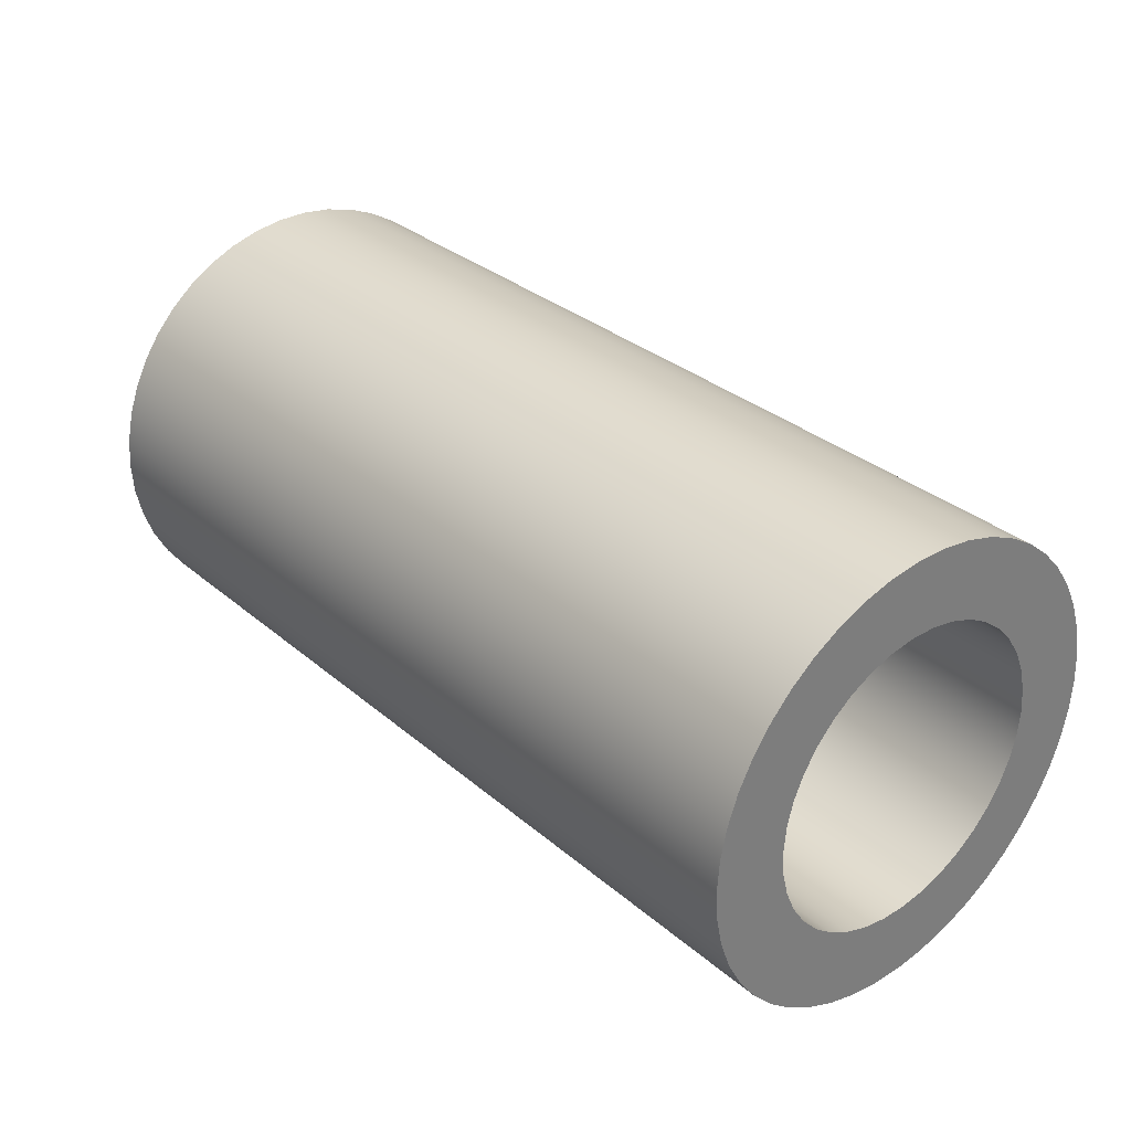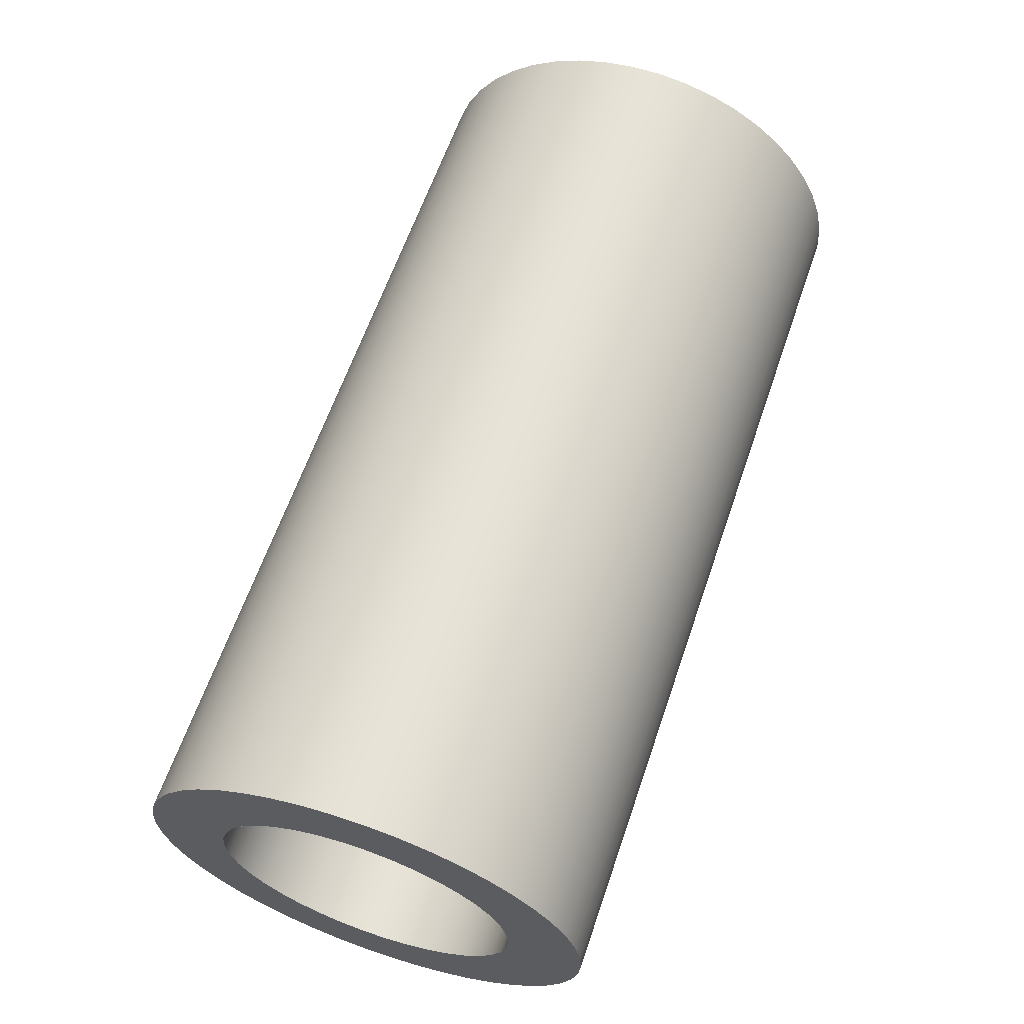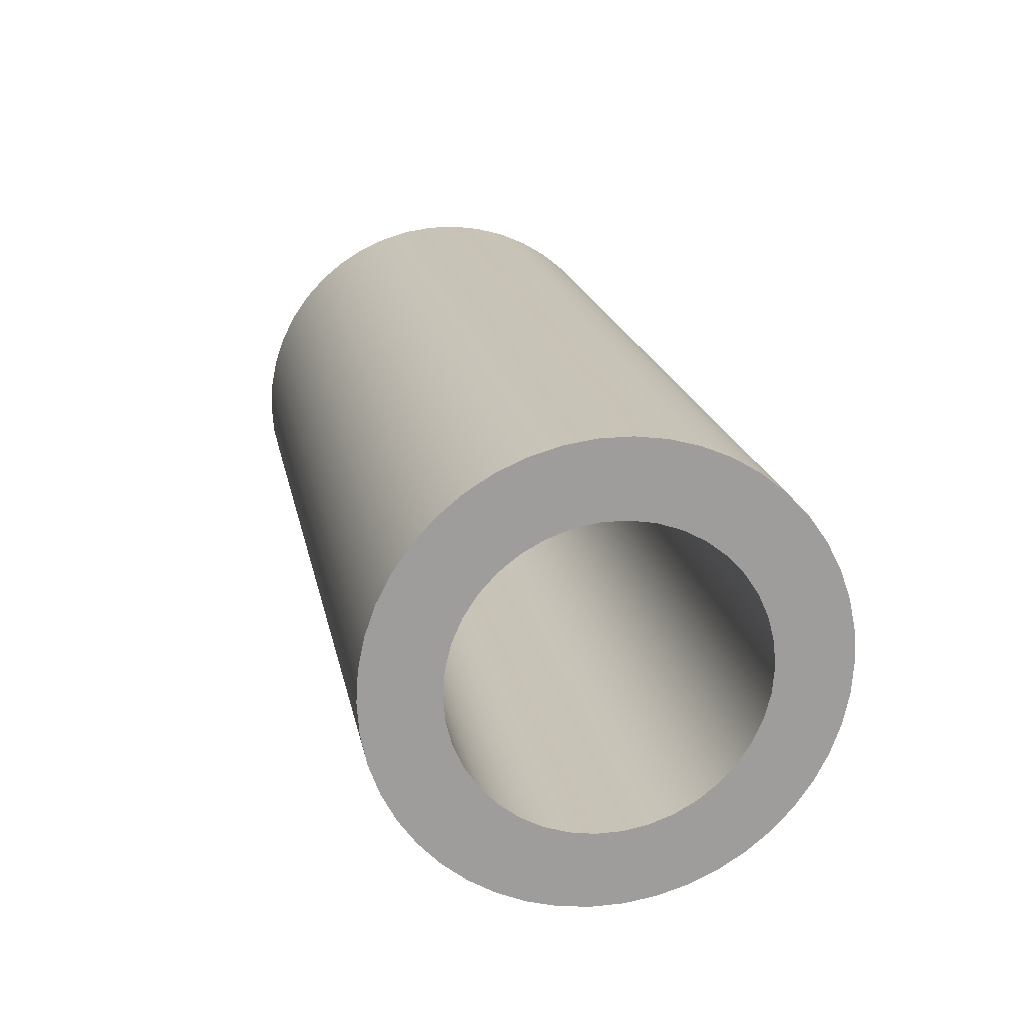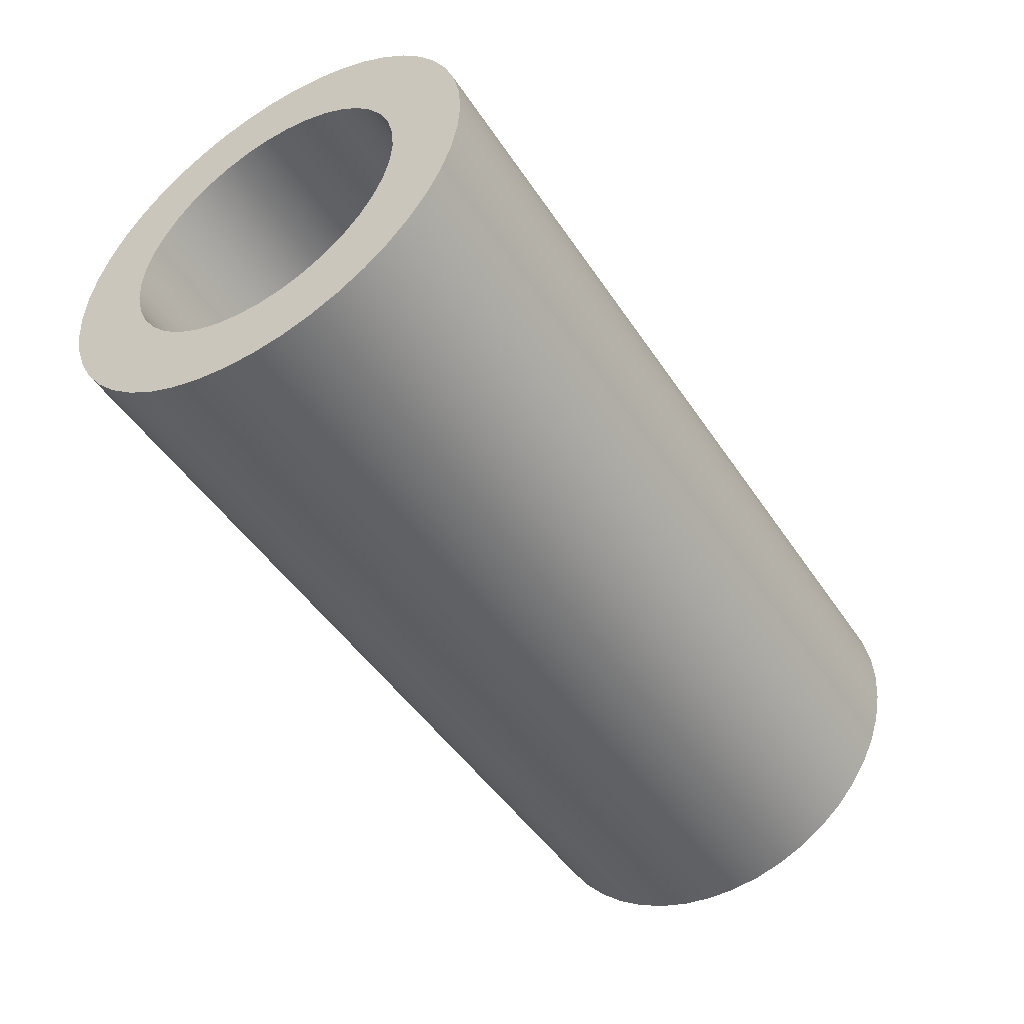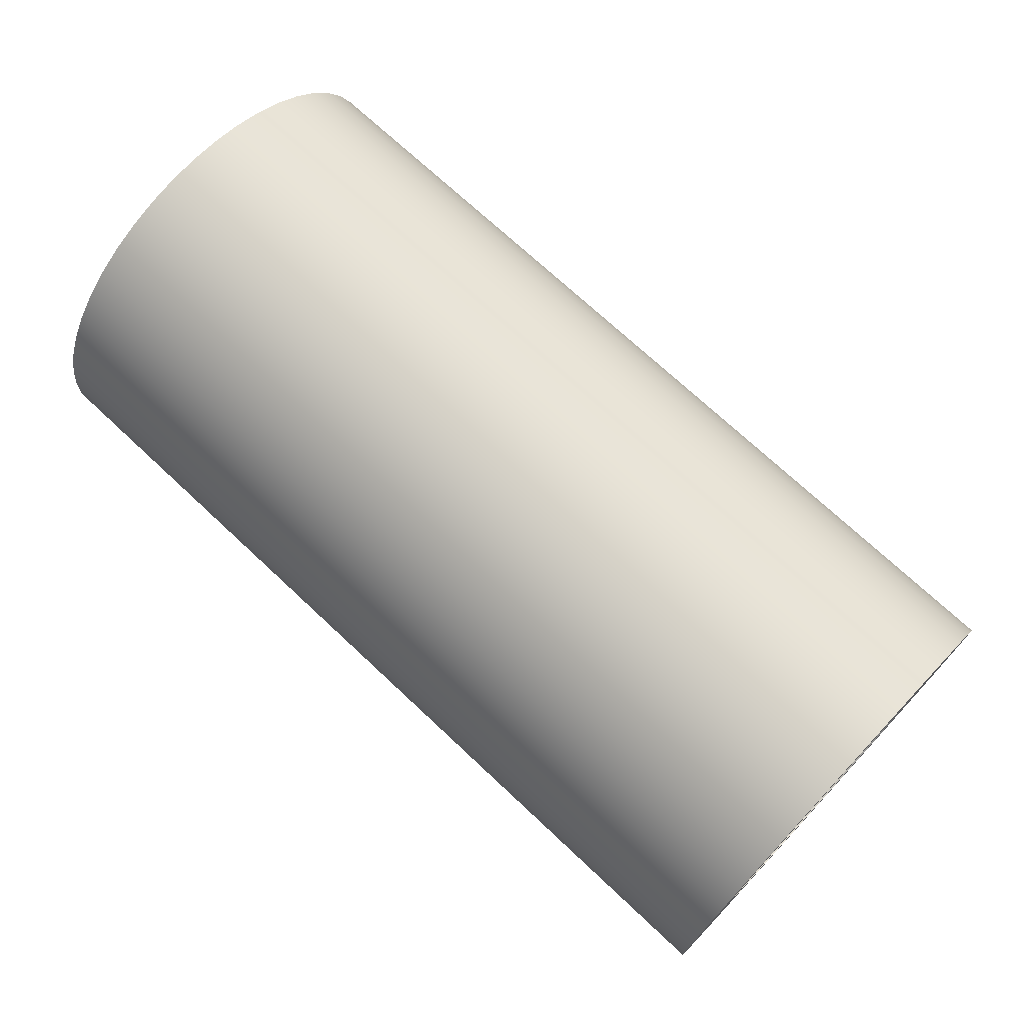
<metadata>
{"format":"obj","ext":"obj","renderer":"f3d","projection":"perspective","resolution":1024,"background":"white","views":[{"elev":32.1,"azim":-130.4,"up":"+Y"},{"elev":62.4,"azim":108.9,"up":"+Y"},{"elev":19.7,"azim":78.8,"up":"+Y"},{"elev":-47.9,"azim":122.0,"up":"+Y"},{"elev":71.6,"azim":43.2,"up":"+Z"}]}
</metadata>
<code>
v -1.5 3 0.5
v -1.5 2.918 0.4932
v -1.5 2.838 0.4729
v -1.5 2.762 0.4397
v -1.5 2.693 0.3946
v -1.5 2.632 0.3386
v -1.5 2.581 0.2735
v -1.5 2.542 0.2008
v -1.5 2.515 0.1227
v -1.5 2.502 0.04129
v -1.5 2.502 -0.04129
v -1.5 2.515 -0.1227
v -1.5 2.542 -0.2008
v -1.5 2.581 -0.2735
v -1.5 2.632 -0.3386
v -1.5 2.693 -0.3946
v -1.5 2.762 -0.4397
v -1.5 2.838 -0.4729
v -1.5 2.918 -0.4932
v -1.5 3 -0.5
v -1.5 3.082 -0.4932
v -1.5 3.162 -0.4729
v -1.5 3.238 -0.4397
v -1.5 3.307 -0.3946
v -1.5 3.368 -0.3386
v -1.5 3.419 -0.2735
v -1.5 3.458 -0.2008
v -1.5 3.485 -0.1227
v -1.5 3.498 -0.04129
v -1.5 3.498 0.04129
v -1.5 3.485 0.1227
v -1.5 3.458 0.2008
v -1.5 3.419 0.2735
v -1.5 3.368 0.3386
v -1.5 3.307 0.3946
v -1.5 3.238 0.4397
v -1.5 3.162 0.4729
v -1.5 3.082 0.4932
v -1.5 3 0.75
v -1.5 3.102 0.743
v -1.5 3.202 0.7222
v -1.5 3.299 0.6879
v -1.5 3.39 0.6408
v -1.5 3.473 0.5818
v -1.5 3.548 0.5119
v -1.5 3.613 0.4325
v -1.5 3.666 0.345
v -1.5 3.707 0.2512
v -1.5 3.734 0.1526
v -1.5 3.748 0.05118
v -1.5 3.748 -0.05118
v -1.5 3.734 -0.1526
v -1.5 3.707 -0.2512
v -1.5 3.666 -0.345
v -1.5 3.613 -0.4325
v -1.5 3.548 -0.5119
v -1.5 3.473 -0.5818
v -1.5 3.39 -0.6408
v -1.5 3.299 -0.6879
v -1.5 3.202 -0.7222
v -1.5 3.102 -0.743
v -1.5 3 -0.75
v -1.5 2.898 -0.743
v -1.5 2.798 -0.7222
v -1.5 2.701 -0.6879
v -1.5 2.61 -0.6408
v -1.5 2.527 -0.5818
v -1.5 2.452 -0.5119
v -1.5 2.387 -0.4325
v -1.5 2.334 -0.345
v -1.5 2.293 -0.2512
v -1.5 2.266 -0.1526
v -1.5 2.252 -0.05118
v -1.5 2.252 0.05118
v -1.5 2.266 0.1526
v -1.5 2.293 0.2512
v -1.5 2.334 0.345
v -1.5 2.387 0.4325
v -1.5 2.452 0.5119
v -1.5 2.527 0.5818
v -1.5 2.61 0.6408
v -1.5 2.701 0.6879
v -1.5 2.798 0.7222
v -1.5 2.898 0.743
v -1.5 3 0.5
v -1.5 3.082 0.4932
v -1.5 3.162 0.4729
v -1.5 3.238 0.4397
v -1.5 3.307 0.3946
v -1.5 3.368 0.3386
v -1.5 3.419 0.2735
v -1.5 3.458 0.2008
v -1.5 3.485 0.1227
v -1.5 3.498 0.04129
v -1.5 3.498 -0.04129
v -1.5 3.485 -0.1227
v -1.5 3.458 -0.2008
v -1.5 3.419 -0.2735
v -1.5 3.368 -0.3386
v -1.5 3.307 -0.3946
v -1.5 3.238 -0.4397
v -1.5 3.162 -0.4729
v -1.5 3.082 -0.4932
v -1.5 3 -0.5
v -1.5 2.918 -0.4932
v -1.5 2.838 -0.4729
v -1.5 2.762 -0.4397
v -1.5 2.693 -0.3946
v -1.5 2.632 -0.3386
v -1.5 2.581 -0.2735
v -1.5 2.542 -0.2008
v -1.5 2.515 -0.1227
v -1.5 2.502 -0.04129
v -1.5 2.502 0.04129
v -1.5 2.515 0.1227
v -1.5 2.542 0.2008
v -1.5 2.581 0.2735
v -1.5 2.632 0.3386
v -1.5 2.693 0.3946
v -1.5 2.762 0.4397
v -1.5 2.838 0.4729
v -1.5 2.918 0.4932
v 1.5 3 0.5
v 1.5 2.918 0.4932
v 1.5 2.838 0.4729
v 1.5 2.762 0.4397
v 1.5 2.693 0.3946
v 1.5 2.632 0.3386
v 1.5 2.581 0.2735
v 1.5 2.542 0.2008
v 1.5 2.515 0.1227
v 1.5 2.502 0.04129
v 1.5 2.502 -0.04129
v 1.5 2.515 -0.1227
v 1.5 2.542 -0.2008
v 1.5 2.581 -0.2735
v 1.5 2.632 -0.3386
v 1.5 2.693 -0.3946
v 1.5 2.762 -0.4397
v 1.5 2.838 -0.4729
v 1.5 2.918 -0.4932
v 1.5 3 -0.5
v 1.5 3.082 -0.4932
v 1.5 3.162 -0.4729
v 1.5 3.238 -0.4397
v 1.5 3.307 -0.3946
v 1.5 3.368 -0.3386
v 1.5 3.419 -0.2735
v 1.5 3.458 -0.2008
v 1.5 3.485 -0.1227
v 1.5 3.498 -0.04129
v 1.5 3.498 0.04129
v 1.5 3.485 0.1227
v 1.5 3.458 0.2008
v 1.5 3.419 0.2735
v 1.5 3.368 0.3386
v 1.5 3.307 0.3946
v 1.5 3.238 0.4397
v 1.5 3.162 0.4729
v 1.5 3.082 0.4932
v 1.5 3 0.5
v -1.5 3 0.5
v -1.5 3 0.75
v -1.5 2.898 0.743
v -1.5 2.798 0.7222
v -1.5 2.701 0.6879
v -1.5 2.61 0.6408
v -1.5 2.527 0.5818
v -1.5 2.452 0.5119
v -1.5 2.387 0.4325
v -1.5 2.334 0.345
v -1.5 2.293 0.2512
v -1.5 2.266 0.1526
v -1.5 2.252 0.05118
v -1.5 2.252 -0.05118
v -1.5 2.266 -0.1526
v -1.5 2.293 -0.2512
v -1.5 2.334 -0.345
v -1.5 2.387 -0.4325
v -1.5 2.452 -0.5119
v -1.5 2.527 -0.5818
v -1.5 2.61 -0.6408
v -1.5 2.701 -0.6879
v -1.5 2.798 -0.7222
v -1.5 2.898 -0.743
v -1.5 3 -0.75
v -1.5 3.102 -0.743
v -1.5 3.202 -0.7222
v -1.5 3.299 -0.6879
v -1.5 3.39 -0.6408
v -1.5 3.473 -0.5818
v -1.5 3.548 -0.5119
v -1.5 3.613 -0.4325
v -1.5 3.666 -0.345
v -1.5 3.707 -0.2512
v -1.5 3.734 -0.1526
v -1.5 3.748 -0.05118
v -1.5 3.748 0.05118
v -1.5 3.734 0.1526
v -1.5 3.707 0.2512
v -1.5 3.666 0.345
v -1.5 3.613 0.4325
v -1.5 3.548 0.5119
v -1.5 3.473 0.5818
v -1.5 3.39 0.6408
v -1.5 3.299 0.6879
v -1.5 3.202 0.7222
v -1.5 3.102 0.743
v 1.5 3 0.75
v 1.5 3.102 0.743
v 1.5 3.202 0.7222
v 1.5 3.299 0.6879
v 1.5 3.39 0.6408
v 1.5 3.473 0.5818
v 1.5 3.548 0.5119
v 1.5 3.613 0.4325
v 1.5 3.666 0.345
v 1.5 3.707 0.2512
v 1.5 3.734 0.1526
v 1.5 3.748 0.05118
v 1.5 3.748 -0.05118
v 1.5 3.734 -0.1526
v 1.5 3.707 -0.2512
v 1.5 3.666 -0.345
v 1.5 3.613 -0.4325
v 1.5 3.548 -0.5119
v 1.5 3.473 -0.5818
v 1.5 3.39 -0.6408
v 1.5 3.299 -0.6879
v 1.5 3.202 -0.7222
v 1.5 3.102 -0.743
v 1.5 3 -0.75
v 1.5 2.898 -0.743
v 1.5 2.798 -0.7222
v 1.5 2.701 -0.6879
v 1.5 2.61 -0.6408
v 1.5 2.527 -0.5818
v 1.5 2.452 -0.5119
v 1.5 2.387 -0.4325
v 1.5 2.334 -0.345
v 1.5 2.293 -0.2512
v 1.5 2.266 -0.1526
v 1.5 2.252 -0.05118
v 1.5 2.252 0.05118
v 1.5 2.266 0.1526
v 1.5 2.293 0.2512
v 1.5 2.334 0.345
v 1.5 2.387 0.4325
v 1.5 2.452 0.5119
v 1.5 2.527 0.5818
v 1.5 2.61 0.6408
v 1.5 2.701 0.6879
v 1.5 2.798 0.7222
v 1.5 2.898 0.743
v -1.5 3 0.75
v 1.5 3 0.75
v 1.5 3 0.5
v 1.5 3.082 0.4932
v 1.5 3.162 0.4729
v 1.5 3.238 0.4397
v 1.5 3.307 0.3946
v 1.5 3.368 0.3386
v 1.5 3.419 0.2735
v 1.5 3.458 0.2008
v 1.5 3.485 0.1227
v 1.5 3.498 0.04129
v 1.5 3.498 -0.04129
v 1.5 3.485 -0.1227
v 1.5 3.458 -0.2008
v 1.5 3.419 -0.2735
v 1.5 3.368 -0.3386
v 1.5 3.307 -0.3946
v 1.5 3.238 -0.4397
v 1.5 3.162 -0.4729
v 1.5 3.082 -0.4932
v 1.5 3 -0.5
v 1.5 2.918 -0.4932
v 1.5 2.838 -0.4729
v 1.5 2.762 -0.4397
v 1.5 2.693 -0.3946
v 1.5 2.632 -0.3386
v 1.5 2.581 -0.2735
v 1.5 2.542 -0.2008
v 1.5 2.515 -0.1227
v 1.5 2.502 -0.04129
v 1.5 2.502 0.04129
v 1.5 2.515 0.1227
v 1.5 2.542 0.2008
v 1.5 2.581 0.2735
v 1.5 2.632 0.3386
v 1.5 2.693 0.3946
v 1.5 2.762 0.4397
v 1.5 2.838 0.4729
v 1.5 2.918 0.4932
v 1.5 3 0.75
v 1.5 2.898 0.743
v 1.5 2.798 0.7222
v 1.5 2.701 0.6879
v 1.5 2.61 0.6408
v 1.5 2.527 0.5818
v 1.5 2.452 0.5119
v 1.5 2.387 0.4325
v 1.5 2.334 0.345
v 1.5 2.293 0.2512
v 1.5 2.266 0.1526
v 1.5 2.252 0.05118
v 1.5 2.252 -0.05118
v 1.5 2.266 -0.1526
v 1.5 2.293 -0.2512
v 1.5 2.334 -0.345
v 1.5 2.387 -0.4325
v 1.5 2.452 -0.5119
v 1.5 2.527 -0.5818
v 1.5 2.61 -0.6408
v 1.5 2.701 -0.6879
v 1.5 2.798 -0.7222
v 1.5 2.898 -0.743
v 1.5 3 -0.75
v 1.5 3.102 -0.743
v 1.5 3.202 -0.7222
v 1.5 3.299 -0.6879
v 1.5 3.39 -0.6408
v 1.5 3.473 -0.5818
v 1.5 3.548 -0.5119
v 1.5 3.613 -0.4325
v 1.5 3.666 -0.345
v 1.5 3.707 -0.2512
v 1.5 3.734 -0.1526
v 1.5 3.748 -0.05118
v 1.5 3.748 0.05118
v 1.5 3.734 0.1526
v 1.5 3.707 0.2512
v 1.5 3.666 0.345
v 1.5 3.613 0.4325
v 1.5 3.548 0.5119
v 1.5 3.473 0.5818
v 1.5 3.39 0.6408
v 1.5 3.299 0.6879
v 1.5 3.202 0.7222
v 1.5 3.102 0.743
g 69296910-e30f-11ea-836d-54bf646e7e1f
f 2 84 1
f 1 84 39
f 1 39 40
f 84 2 83
f 83 2 3
f 83 3 82
f 82 3 4
f 82 4 81
f 81 4 5
f 81 5 80
f 80 5 6
f 80 6 79
f 79 6 78
f 78 6 7
f 78 7 77
f 77 7 8
f 77 8 76
f 76 8 9
f 76 9 75
f 75 9 10
f 75 10 74
f 74 10 11
f 74 11 73
f 73 11 72
f 72 11 12
f 72 12 71
f 71 12 13
f 71 13 70
f 70 13 14
f 70 14 69
f 69 14 15
f 69 15 68
f 68 15 67
f 67 15 16
f 67 16 66
f 66 16 17
f 66 17 65
f 65 17 18
f 65 18 64
f 64 18 19
f 64 19 63
f 63 19 20
f 63 20 62
f 62 20 61
f 61 20 21
f 61 21 60
f 60 21 22
f 60 22 59
f 59 22 23
f 59 23 58
f 58 23 24
f 58 24 57
f 57 24 25
f 57 25 56
f 56 25 55
f 55 25 26
f 55 26 54
f 54 26 27
f 54 27 53
f 53 27 28
f 53 28 52
f 52 28 29
f 52 29 51
f 51 29 30
f 51 30 50
f 50 30 49
f 49 30 31
f 49 31 48
f 48 31 32
f 48 32 47
f 47 32 33
f 47 33 46
f 46 33 34
f 46 34 45
f 45 34 44
f 44 34 35
f 44 35 43
f 43 35 36
f 43 36 42
f 42 36 37
f 42 37 41
f 41 37 38
f 41 38 40
f 40 38 1
g 6929de46-e30f-11ea-89fb-54bf646e7e1f
f 86 160 85
f 85 160 161
f 162 123 122
f 122 123 124
f 122 124 125
f 86 87 160
f 160 87 159
f 159 87 88
f 159 88 158
f 158 88 89
f 158 89 157
f 157 89 90
f 157 90 156
f 156 90 91
f 156 91 155
f 155 91 92
f 155 92 154
f 154 92 93
f 154 93 153
f 153 93 94
f 153 94 152
f 152 94 95
f 152 95 151
f 151 95 96
f 151 96 150
f 150 96 97
f 150 97 149
f 149 97 98
f 149 98 148
f 148 98 99
f 148 99 147
f 147 99 100
f 147 100 146
f 146 100 101
f 146 101 145
f 145 101 102
f 145 102 144
f 144 102 103
f 144 103 143
f 143 103 104
f 143 104 142
f 142 104 105
f 142 105 141
f 141 105 106
f 141 106 140
f 140 106 107
f 140 107 139
f 139 107 108
f 139 108 138
f 138 108 109
f 138 109 137
f 137 109 110
f 137 110 136
f 136 110 111
f 136 111 135
f 135 111 112
f 135 112 134
f 134 112 113
f 134 113 133
f 133 113 114
f 133 114 132
f 132 114 115
f 132 115 131
f 131 115 116
f 131 116 130
f 130 116 117
f 130 117 129
f 129 117 118
f 129 118 128
f 128 118 119
f 128 119 127
f 127 119 120
f 127 120 126
f 126 120 121
f 126 121 125
f 125 121 122
g 692a2c5a-e30f-11ea-91ec-54bf646e7e1f
f 164 254 163
f 163 254 256
f 255 209 208
f 208 209 210
f 208 210 207
f 207 210 211
f 207 211 206
f 206 211 212
f 206 212 205
f 205 212 213
f 205 213 204
f 204 213 214
f 204 214 203
f 203 214 215
f 203 215 202
f 202 215 216
f 202 216 201
f 201 216 217
f 201 217 200
f 200 217 218
f 200 218 199
f 199 218 219
f 199 219 198
f 198 219 220
f 198 220 197
f 197 220 221
f 197 221 196
f 196 221 222
f 196 222 195
f 195 222 223
f 195 223 194
f 194 223 224
f 194 224 193
f 193 224 225
f 193 225 192
f 192 225 226
f 192 226 191
f 191 226 227
f 191 227 190
f 190 227 228
f 190 228 189
f 189 228 229
f 189 229 188
f 188 229 230
f 188 230 187
f 187 230 231
f 187 231 186
f 186 231 232
f 186 232 185
f 185 232 233
f 185 233 184
f 184 233 234
f 184 234 183
f 183 234 235
f 183 235 182
f 182 235 236
f 182 236 181
f 181 236 237
f 181 237 180
f 180 237 238
f 180 238 179
f 179 238 239
f 179 239 178
f 178 239 240
f 178 240 177
f 177 240 241
f 177 241 176
f 176 241 242
f 176 242 175
f 175 242 243
f 175 243 174
f 174 243 244
f 174 244 173
f 173 244 245
f 173 245 172
f 172 245 246
f 172 246 171
f 171 246 247
f 171 247 170
f 170 247 248
f 170 248 169
f 169 248 249
f 169 249 168
f 168 249 250
f 168 250 167
f 167 250 251
f 167 251 166
f 166 251 252
f 166 252 165
f 165 252 253
f 165 253 164
f 164 253 254
g 692a7a8c-e30f-11ea-bbc6-54bf646e7e1f
f 258 340 257
f 257 340 295
f 257 295 296
f 340 258 339
f 339 258 259
f 339 259 338
f 338 259 260
f 338 260 337
f 337 260 261
f 337 261 336
f 336 261 262
f 336 262 335
f 335 262 334
f 334 262 263
f 334 263 333
f 333 263 264
f 333 264 332
f 332 264 265
f 332 265 331
f 331 265 266
f 331 266 330
f 330 266 267
f 330 267 329
f 329 267 328
f 328 267 268
f 328 268 327
f 327 268 269
f 327 269 326
f 326 269 270
f 326 270 325
f 325 270 271
f 325 271 324
f 324 271 323
f 323 271 272
f 323 272 322
f 322 272 273
f 322 273 321
f 321 273 274
f 321 274 320
f 320 274 275
f 320 275 319
f 319 275 276
f 319 276 318
f 318 276 317
f 317 276 277
f 317 277 316
f 316 277 278
f 316 278 315
f 315 278 279
f 315 279 314
f 314 279 280
f 314 280 313
f 313 280 281
f 313 281 312
f 312 281 311
f 311 281 282
f 311 282 310
f 310 282 283
f 310 283 309
f 309 283 284
f 309 284 308
f 308 284 285
f 308 285 307
f 307 285 286
f 307 286 306
f 306 286 305
f 305 286 287
f 305 287 304
f 304 287 288
f 304 288 303
f 303 288 289
f 303 289 302
f 302 289 290
f 302 290 301
f 301 290 300
f 300 290 291
f 300 291 299
f 299 291 292
f 299 292 298
f 298 292 293
f 298 293 297
f 297 293 294
f 297 294 296
f 296 294 257

</code>
